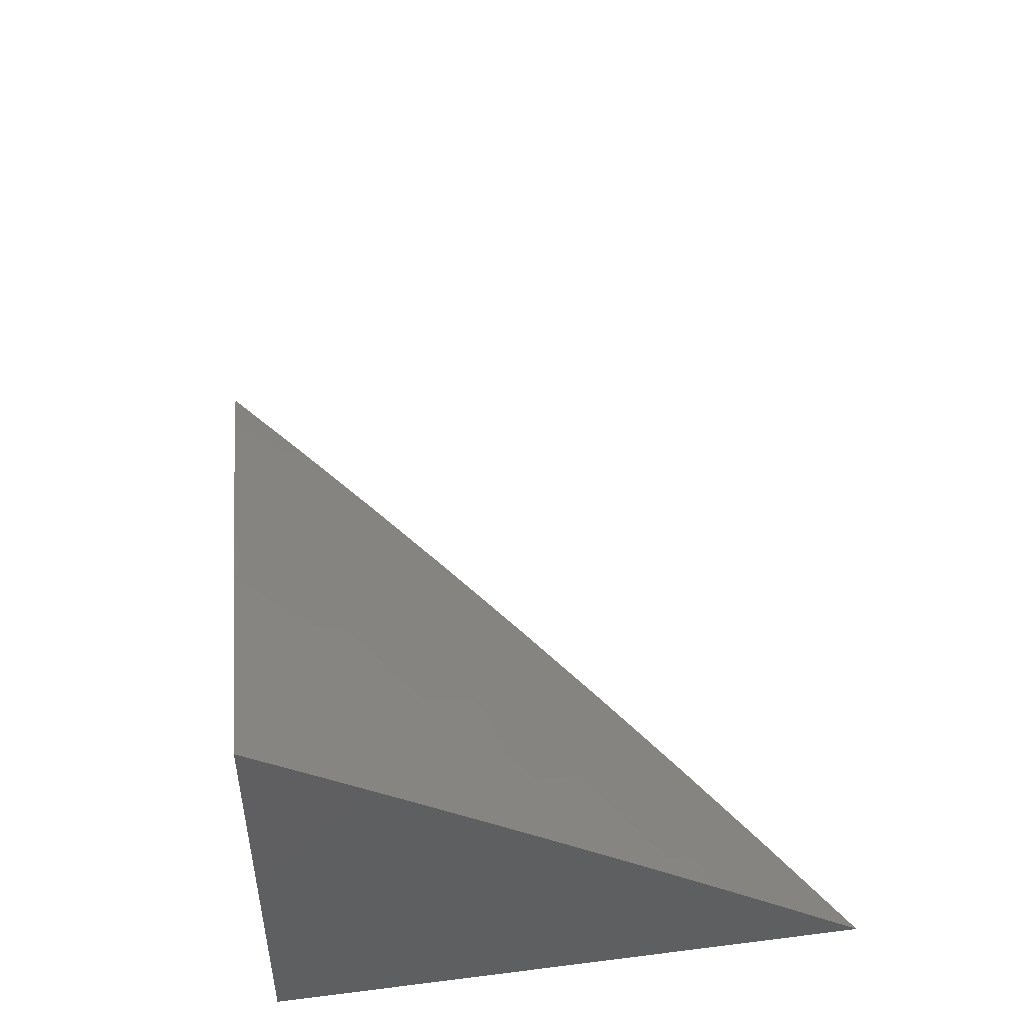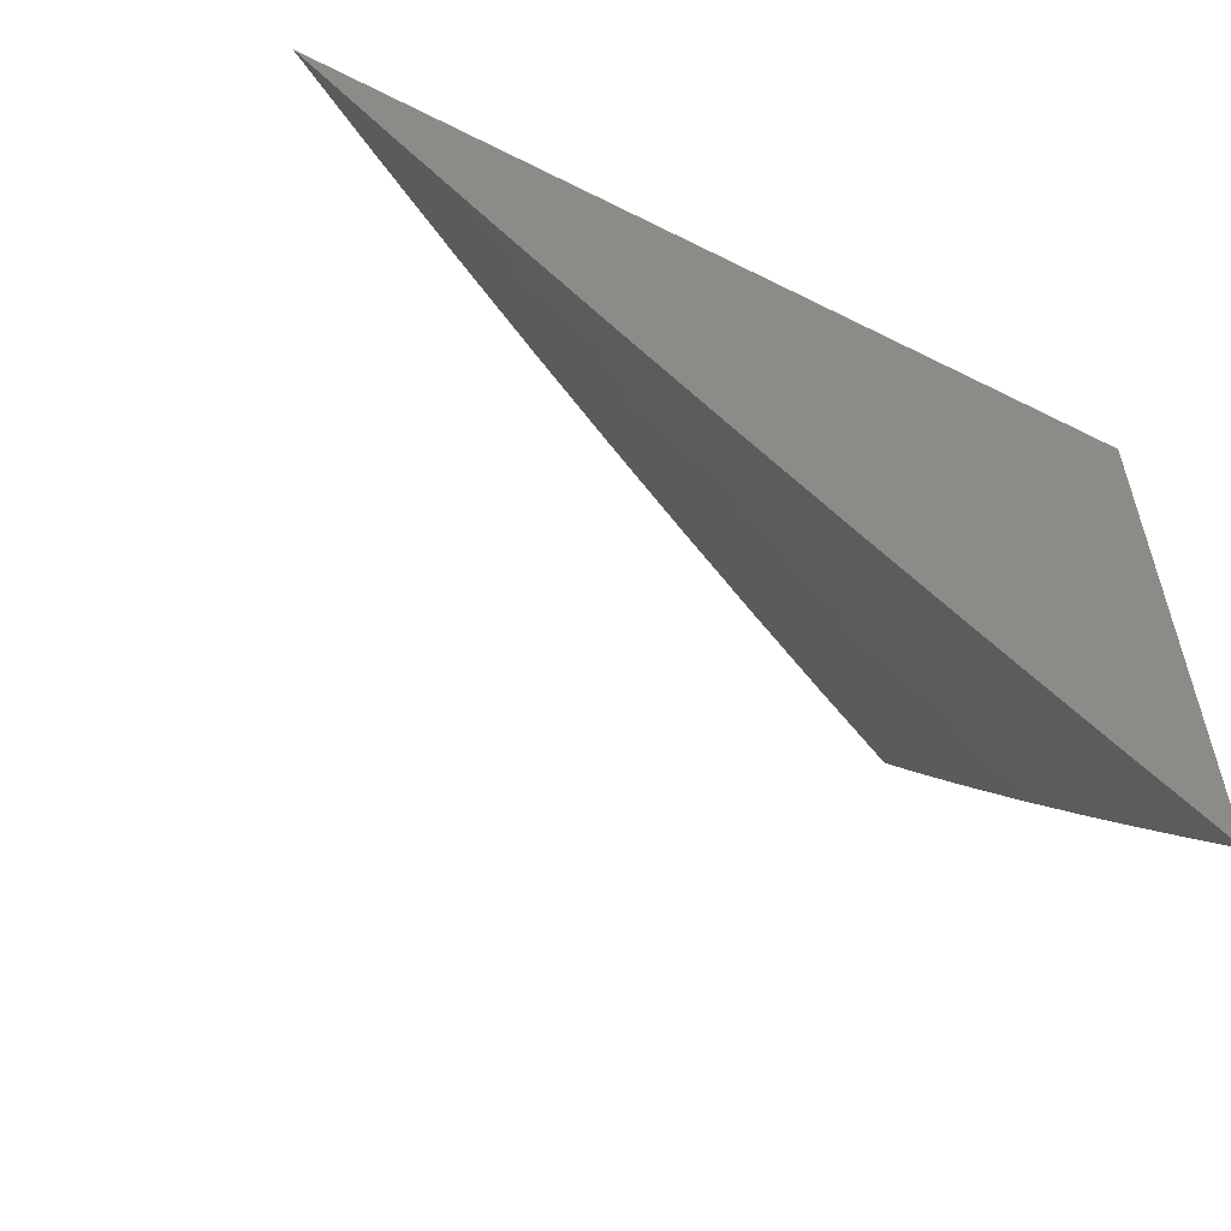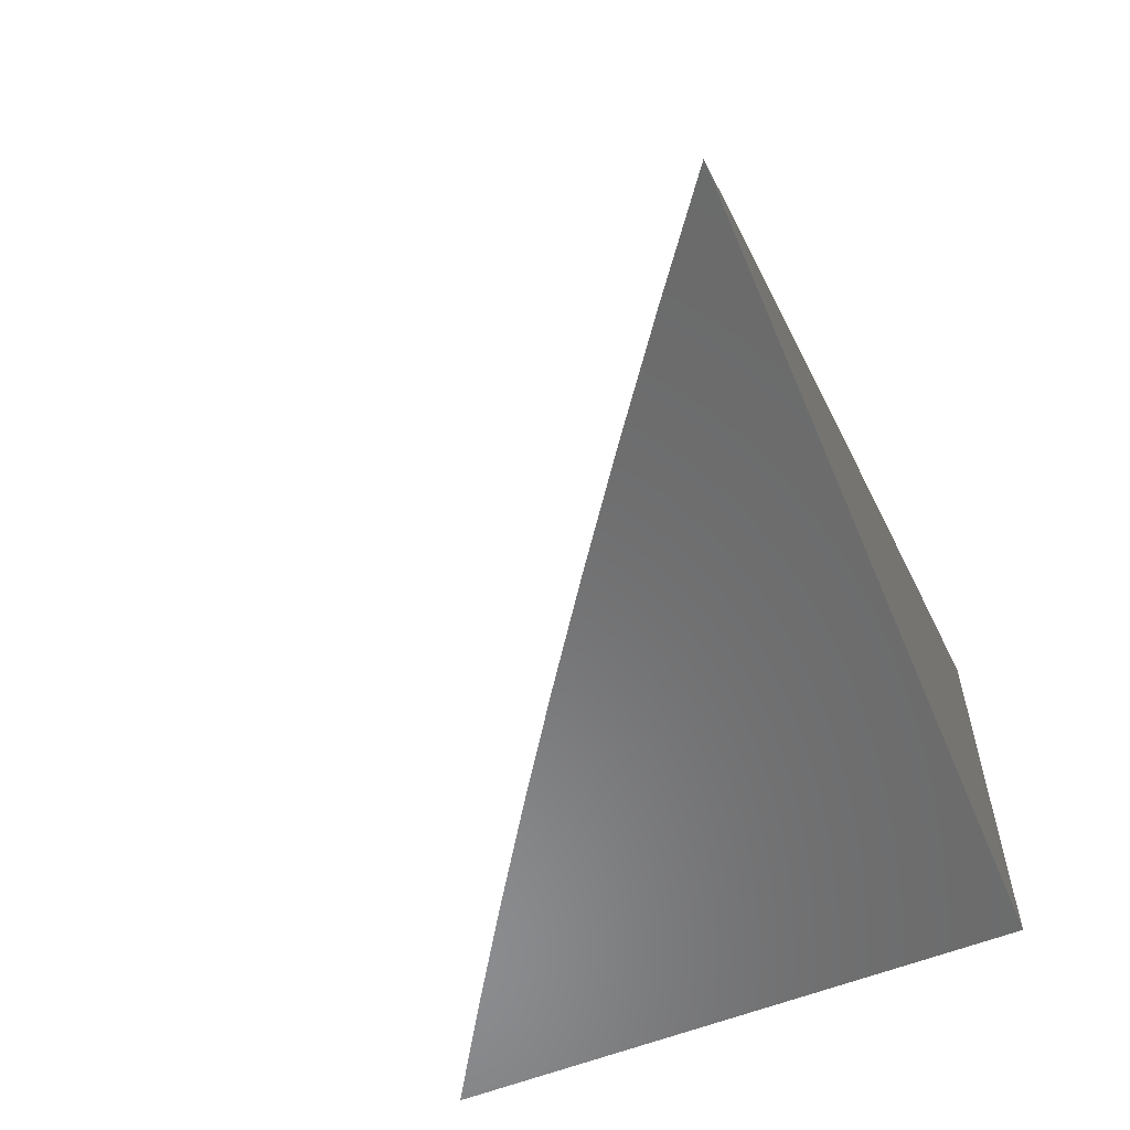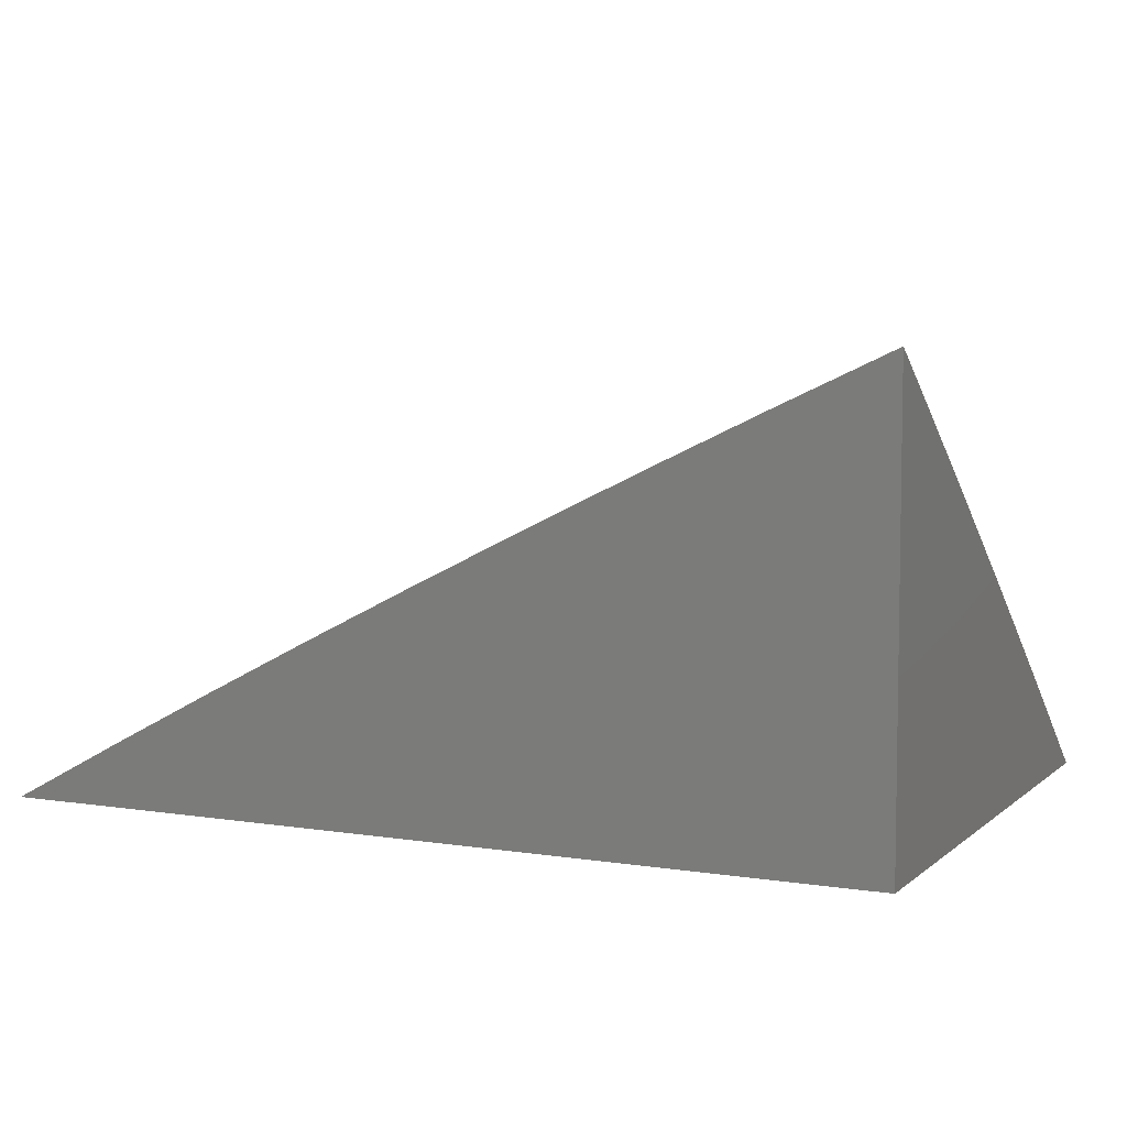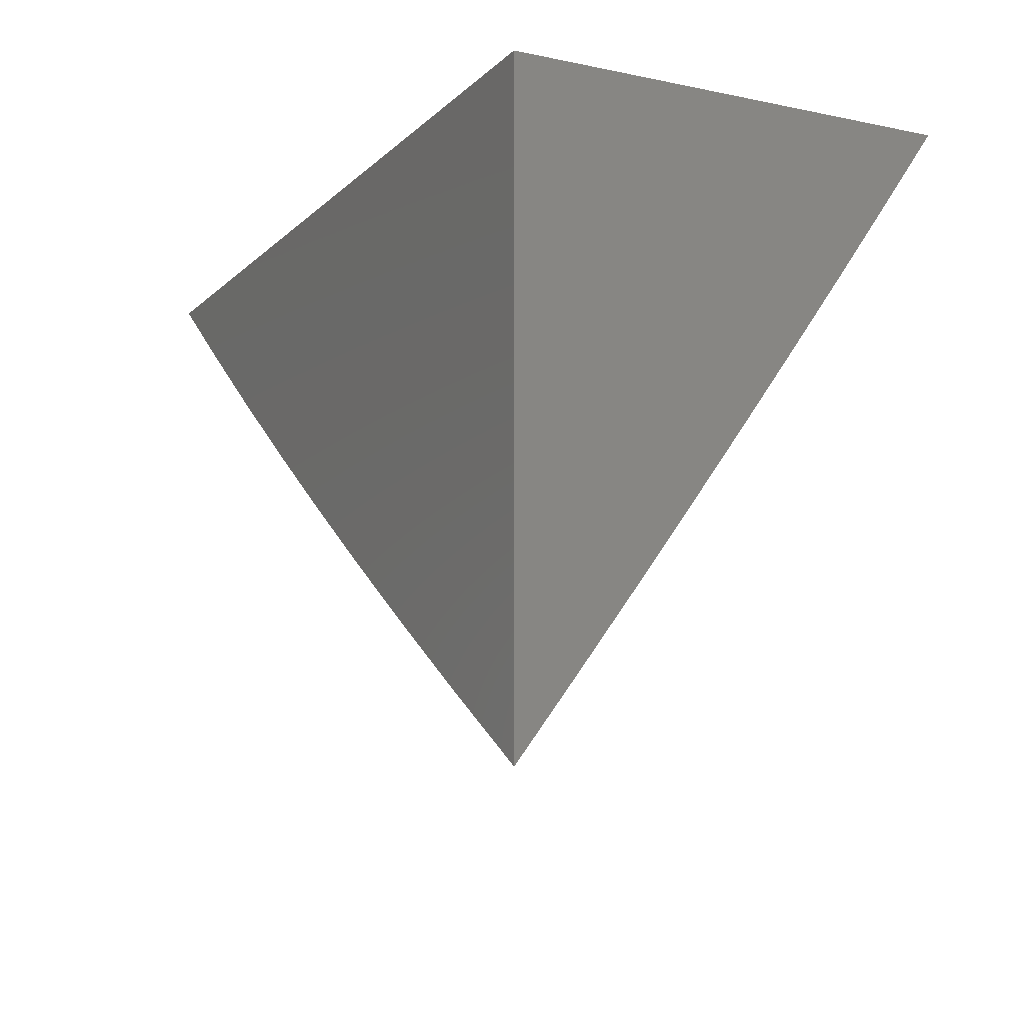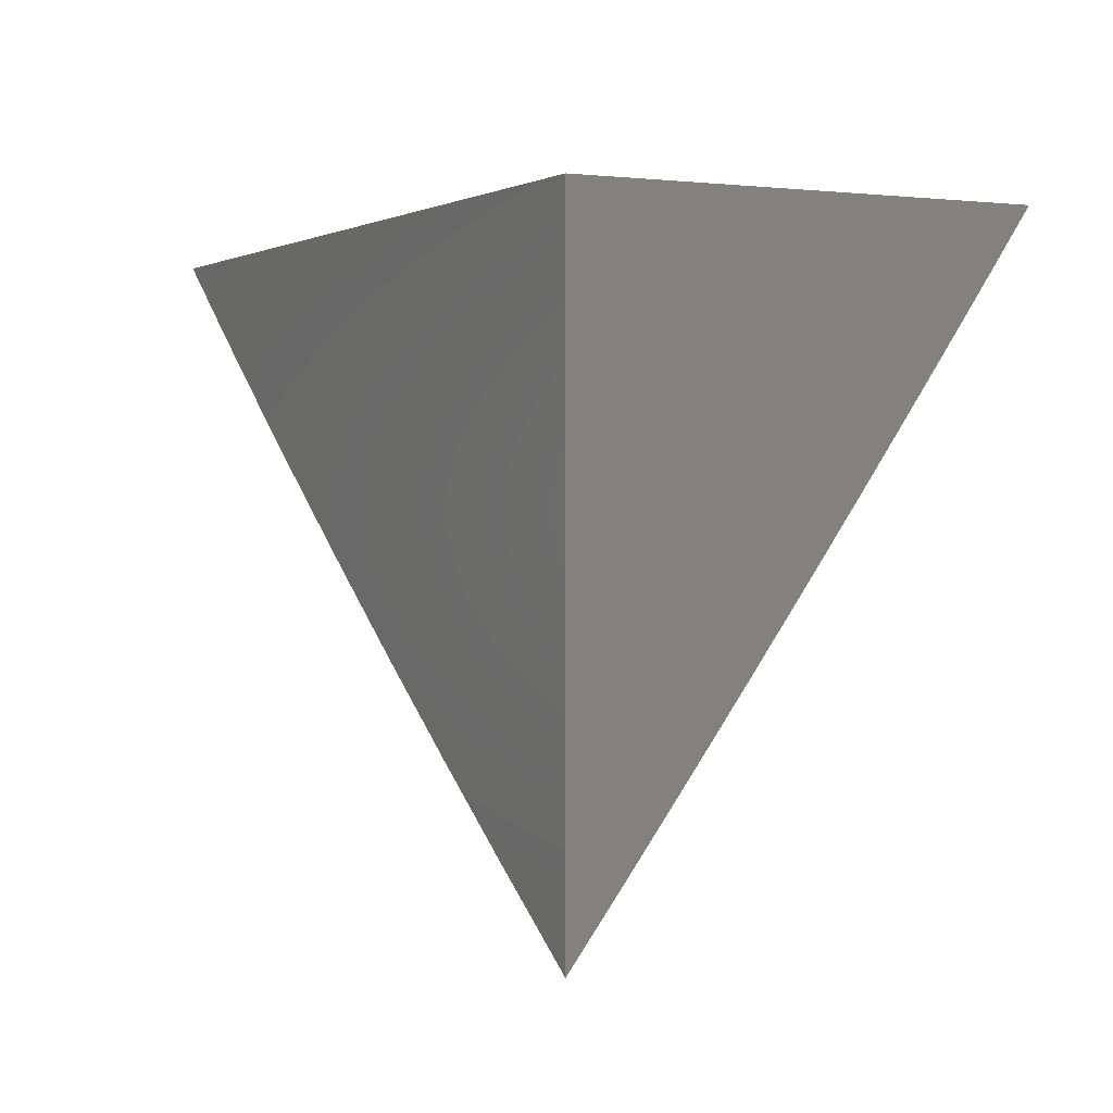
<metadata>
{"format":"stl","ext":"stl","renderer":"f3d","projection":"perspective","resolution":1024,"background":"white","views":[{"elev":48.1,"azim":-98.0,"up":"+Z"},{"elev":-55.5,"azim":152.1,"up":"+Y"},{"elev":-57.1,"azim":112.9,"up":"+Z"},{"elev":5.9,"azim":-154.6,"up":"+Z"},{"elev":-11.2,"azim":-116.7,"up":"+Y"},{"elev":1.9,"azim":-117.3,"up":"+Y"}]}
</metadata>
<code>
# stl→obj: 87 verts, 170 faces
v 4 -6.36 9.038
v 4 -6.411 9
v 4.065 -6.345 9.019
v 4.076 -6.362 9
v 4.14 -6.296 9.019
v 4.152 -6.313 9
v 4.215 -6.246 9.019
v 4.227 -6.263 9
v 4.289 -6.195 9.019
v 4.302 -6.212 9
v 4.363 -6.143 9.019
v 4.375 -6.161 9
v 4.436 -6.091 9.019
v 4.449 -6.108 9
v 4.508 -6.037 9.019
v 4.521 -6.054 9
v 4.52 -6 9.039
v 4.593 -6 9
v 4.447 -6 9.078
v 4.483 -6.003 9.057
v 4.496 -6.02 9.038
v 4.373 -6 9.116
v 4.398 -6.039 9.075
v 4.411 -6.056 9.057
v 4.423 -6.074 9.038
v 4.299 -6 9.153
v 4.373 -6.005 9.113
v 4.385 -6.022 9.094
v 4.326 -6.091 9.075
v 4.338 -6.109 9.057
v 4.265 -6.16 9.057
v 4.277 -6.178 9.038
v 4.203 -6.228 9.038
v 4.225 -6 9.19
v 4.263 -6.004 9.168
v 4.276 -6.021 9.15
v 4.288 -6.039 9.131
v 4.216 -6.09 9.131
v 4.228 -6.107 9.113
v 4.155 -6.157 9.113
v 4.167 -6.175 9.094
v 4.093 -6.224 9.094
v 4.105 -6.242 9.075
v 4.03 -6.291 9.075
v 4.042 -6.309 9.057
v 4 -6.309 9.076
v 4.15 -6 9.226
v 4.154 -6.001 9.223
v 4.166 -6.019 9.205
v 4.179 -6.036 9.187
v 4.107 -6.086 9.187
v 4.119 -6.104 9.168
v 4.046 -6.152 9.168
v 4.058 -6.17 9.15
v 4 -6.207 9.15
v 4.069 -6.188 9.131
v 4 -6.258 9.113
v 4.007 -6.255 9.113
v 4.018 -6.273 9.094
v 4.081 -6.206 9.113
v 4.082 -6.05 9.223
v 4.075 -6 9.261
v 4.07 -6.032 9.241
v 4.058 -6.014 9.26
v 4 -6.052 9.26
v 4 -6 9.296
v 4 -6.104 9.224
v 4.01 -6.098 9.223
v 4.022 -6.116 9.205
v 4.094 -6.068 9.205
v 4.034 -6.134 9.187
v 4 -6.156 9.187
v 4.053 -6.327 9.038
v 4.128 -6.278 9.038
v 4.117 -6.26 9.057
v 4.191 -6.21 9.057
v 4.179 -6.193 9.075
v 4.24 -6.125 9.094
v 4.301 -6.056 9.113
v 4.143 -6.139 9.131
v 4.131 -6.122 9.15
v 4.204 -6.072 9.15
v 4.253 -6.142 9.075
v 4.191 -6.054 9.168
v 4.351 -6.126 9.038
v 4.313 -6.074 9.094
v 4 -6 9
f 1 2 3
f 3 2 4
f 3 4 5
f 5 4 6
f 5 6 7
f 7 6 8
f 7 8 9
f 9 8 10
f 9 10 11
f 11 10 12
f 11 12 13
f 13 12 14
f 13 14 15
f 15 14 16
f 15 16 17
f 17 16 18
f 19 20 17
f 17 20 21
f 17 21 15
f 15 21 13
f 22 23 19
f 19 23 24
f 19 24 20
f 20 24 25
f 20 25 21
f 21 25 13
f 26 27 22
f 22 27 28
f 22 28 23
f 23 28 29
f 23 29 30
f 30 29 31
f 30 31 32
f 32 31 33
f 32 33 7
f 7 33 5
f 34 35 26
f 26 35 36
f 26 36 37
f 37 36 38
f 37 38 39
f 39 38 40
f 39 40 41
f 41 40 42
f 41 42 43
f 43 42 44
f 43 44 45
f 45 44 46
f 45 46 1
f 47 48 34
f 34 48 49
f 34 49 50
f 50 49 51
f 50 51 52
f 52 51 53
f 52 53 54
f 54 53 55
f 54 55 56
f 56 55 57
f 56 57 58
f 58 57 59
f 58 59 60
f 60 59 42
f 60 42 40
f 48 47 61
f 61 47 62
f 61 62 63
f 63 62 64
f 63 64 65
f 65 64 66
f 66 64 62
f 65 67 63
f 63 67 68
f 63 68 61
f 61 68 69
f 61 69 70
f 70 69 71
f 70 71 51
f 51 71 53
f 68 67 69
f 69 67 72
f 69 72 71
f 71 72 53
f 72 55 53
f 57 46 59
f 59 46 44
f 59 44 42
f 45 1 73
f 73 1 3
f 73 3 74
f 74 3 5
f 74 5 33
f 45 73 75
f 75 73 74
f 75 74 76
f 76 74 33
f 76 33 31
f 56 58 60
f 45 75 43
f 43 75 77
f 43 77 41
f 41 77 78
f 41 78 39
f 39 78 79
f 39 79 37
f 37 79 26
f 77 75 76
f 56 60 80
f 80 60 40
f 80 40 38
f 54 56 81
f 81 56 80
f 81 80 82
f 82 80 38
f 82 38 36
f 32 7 9
f 77 76 83
f 83 76 31
f 83 31 29
f 54 81 52
f 52 81 84
f 52 84 50
f 50 84 34
f 84 81 82
f 48 61 70
f 48 70 49
f 49 70 51
f 32 9 85
f 85 9 11
f 85 11 25
f 25 11 13
f 77 83 78
f 78 83 86
f 78 86 79
f 79 86 27
f 79 27 26
f 86 83 29
f 36 35 82
f 82 35 84
f 35 34 84
f 32 85 30
f 30 85 24
f 30 24 23
f 24 85 25
f 27 86 28
f 28 86 29
f 66 62 87
f 87 62 47
f 87 47 34
f 34 26 87
f 87 26 22
f 87 22 19
f 19 17 87
f 87 17 18
f 18 16 87
f 87 16 14
f 87 14 12
f 12 10 87
f 87 10 8
f 87 8 6
f 6 4 87
f 87 4 2
f 2 1 87
f 87 1 46
f 87 46 57
f 57 55 87
f 87 55 72
f 87 72 67
f 67 65 87
f 87 65 66

</code>
